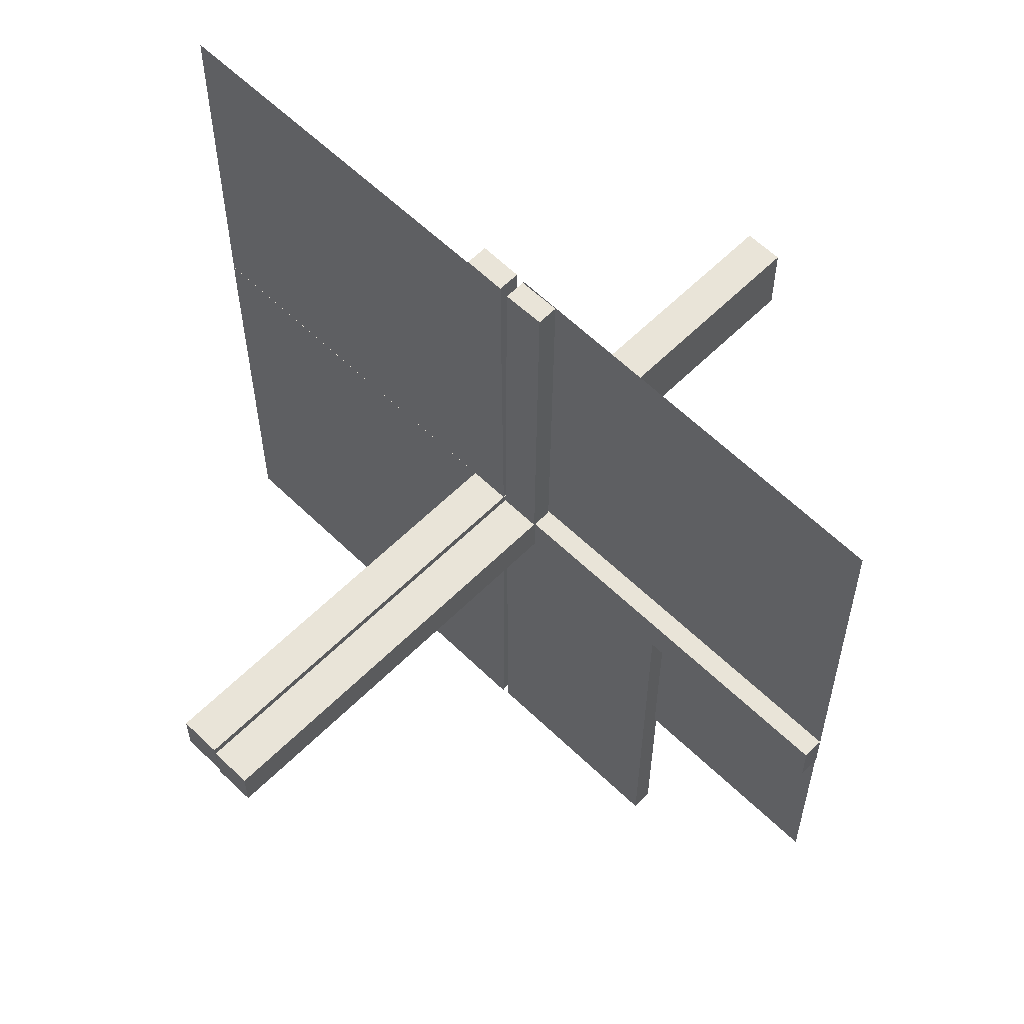
<metadata>
{"format":"obj","ext":"obj","renderer":"f3d","projection":"perspective","resolution":1024,"background":"white","views":[{"elev":60.1,"azim":44.6,"up":"+Y"}]}
</metadata>
<code>
v 0 0 -0.01081
v 0 -0.25 -0.01081
v 0 -0.125 -0.01081
v -0.05615 0.5011 0.01218
v -0.05615 0.5011 -0.01282
v -0.05615 0.5011 0.01086
v -0.05615 0.5011 -0.01414
v -0.05615 -0.5011 0.01086
v -0.05615 -0.5011 -0.01414
v 0.4999 0.496 -0.01086
v 0.4999 0.04923 -0.0125
v 0.4999 0.04923 0.0125
v -0.04264 0.3756 0.01218
v -0.04264 0.3756 -0.01282
v -0.04264 0.3756 0.01086
v -0.04264 0.3756 -0.01414
v -0.04264 -0.3756 0.01086
v -0.04264 -0.3756 -0.01414
v -0.05217 0.01222 0.2492
v -0.05217 0.01222 -0.2508
v -0.05217 -0.03722 -0.2508
v -0.05217 -0.005974 -0.2508
v -0.05217 0.005974 0.2492
v -0.05217 0.005974 -0.2508
v -0.05217 0.03722 0.2492
v -0.05217 0.03722 -0.2508
v -0.05217 -0.01222 -0.2508
v -0.05217 0.04347 -0.2508
v -0.05217 0.04347 0.2492
v -0.05217 -0.04347 -0.2508
v 0.04889 0.3758 0.01414
v 0.04889 0.3758 -0.01086
v 0.002128 -0.0002707 0.5
v 0.002128 0.04973 0.5
v -0.01563 0.1247 0.01218
v -0.01563 0.1247 -0.01282
v -0.01563 0.1247 0.01086
v -0.01563 0.1247 -0.01414
v -0.01563 -0.1247 0.01086
v -0.01563 -0.1247 -0.01414
v -0.3764 0.0431 -0.0125
v -0.3764 0.0431 -0.0125
v -0.3764 0.0431 0.0125
v -0.3764 0.0431 0.0125
v -0.3764 -0.0431 -0.0125
v -0.3764 -0.0431 0.0125
v -0.002148 0.01223 0.1246
v -0.002148 0.01223 -0.3754
v -0.002148 -0.005977 -0.3754
v -0.002148 0.005977 0.1246
v -0.002148 0.005977 -0.3754
v -0.002148 -0.01223 -0.3754
v -0.002148 0.04348 -0.3754
v -0.002148 0.04348 0.1246
v -0.002148 -0.03723 -0.3754
v -0.002148 0.03723 -0.3754
v -0.002148 0.03723 0.1246
v -0.002148 -0.04348 -0.3754
v 0.04164 0.2505 0.01414
v 0.04164 0.2505 -0.01086
v -0.002122 -0.0007312 0.01218
v -0.002122 -0.0007312 -0.01282
v -0.002122 -0.0007312 0.01086
v -0.002122 -0.0007312 -0.01414
v -0.002122 0.0007312 0.01086
v -0.002122 0.0007312 -0.01414
v 0.05215 0.01223 0.3754
v 0.05215 0.04348 0.3754
v 0.05215 0.005977 0.3754
v 0.05215 0.03723 0.3754
v 0.2522 0.4979 -0.01168
v 0.006052 -0.0002767 -0.0125
v 0.006052 -0.0002767 0.0125
v -0.3764 -0.03685 -0.0125
v -0.3764 -0.03685 0.0125
v -0.3764 0.03685 -0.0125
v -0.3764 0.03685 -0.0125
v -0.3764 0.03685 0.0125
v -0.3764 0.03685 0.0125
v -0.2529 -0.04323 -0.0125
v -0.2529 -0.04323 0.0125
v -0.2529 0.04323 -0.0125
v -0.2529 0.04323 -0.0125
v -0.2529 0.04323 0.0125
v -0.2529 0.04323 0.0125
v -0.009377 -0.1246 0.01086
v -0.009377 -0.1246 -0.01414
v -0.009377 0.1246 0.01218
v -0.009377 0.1246 -0.01282
v -0.009377 0.1246 0.01086
v -0.009377 0.1246 -0.01414
v 0.006134 0.4999 0.01414
v 0.006134 0.4999 -0.01086
v 0.04789 0.2506 0.01414
v 0.04789 0.2506 -0.01086
v -0.05219 0.01222 0.3738
v -0.05219 0.01222 -0.1262
v -0.05219 0.04347 -0.1262
v -0.05219 0.04347 0.3738
v -0.05219 -0.03722 -0.1262
v -0.05219 -0.005972 -0.1262
v -0.05219 0.005972 0.3738
v -0.05219 0.005972 -0.1262
v -0.05219 0.03722 -0.1262
v -0.05219 0.03722 0.3738
v -0.05219 -0.04347 -0.1262
v -0.05219 -0.01222 -0.1262
v -0.2529 0.03698 -0.0125
v -0.2529 0.03698 -0.0125
v -0.2529 0.03698 0.0125
v -0.2529 0.03698 0.0125
v -0.2529 -0.03698 -0.0125
v -0.2529 -0.03698 0.0125
v -0.01663 -0.2499 0.01086
v -0.01663 -0.2499 -0.01414
v -0.01663 0.2499 0.01218
v -0.01663 0.2499 -0.01282
v -0.01663 0.2499 0.01086
v -0.01663 0.2499 -0.01414
v -0.1294 -0.04335 -0.0125
v -0.1294 -0.04335 0.0125
v -0.1294 0.04335 -0.0125
v -0.1294 0.04335 -0.0125
v -0.1294 0.04335 0.0125
v -0.1294 0.04335 0.0125
v 0.04064 0.1253 0.01414
v 0.04064 0.1253 -0.01086
v -0.00591 0.04972 -0.0125
v -0.00591 0.04972 -0.0125
v -0.00591 0.04972 0.0125
v -0.00591 0.04972 0.0125
v -0.00591 -0.04972 -0.0125
v -0.00591 -0.04972 0.0125
v 0.004632 0.4999 -0.0125
v 0.002207 3e-08 0.01081
v 0.002207 3e-08 -0.01419
v 0.002207 -0.0002808 0.00164
v 0.002207 -0.5 0.01081
v 0.002207 -0.5 -0.01419
v 0.002207 0.04972 0.001641
v -0.002168 0.01222 -0.2508
v -0.002168 0.01222 0.2492
v -0.002168 0.04347 -0.2508
v -0.002168 0.04347 0.2492
v -0.002168 -0.03722 -0.2508
v -0.002168 -0.005974 -0.2508
v -0.002168 0.005974 0.2492
v -0.002168 0.005974 -0.2508
v -0.002168 0.03722 -0.2508
v -0.002168 0.03722 0.2492
v -0.002168 -0.04347 -0.2508
v -0.002168 -0.01222 -0.2508
v 0.1295 0.00585 -0.0125
v 0.1295 0.00585 0.0125
v 0.253 -0.0005233 -0.0125
v 0.05213 -0.0002707 0.5
v 0.05213 0.04973 0.5
v -0.05214 -0.0004241 0.01086
v -0.05214 -0.0004241 -0.01414
v -0.05214 0.0004241 0.01218
v -0.05214 0.0004241 -0.01282
v -0.05214 0.0004241 0.01086
v -0.05214 0.0004241 -0.01414
v -0.1294 0.0371 -0.0125
v -0.1294 0.0371 -0.0125
v -0.1294 0.0371 0.0125
v -0.1294 0.0371 0.0125
v -0.1294 -0.0371 -0.0125
v -0.1294 -0.0371 0.0125
v -0.01038 0.2497 0.01218
v -0.01038 0.2497 -0.01282
v -0.01038 0.2497 0.01086
v -0.01038 0.2497 -0.01414
v -0.01038 -0.2497 0.01086
v -0.01038 -0.2497 -0.01414
v 0.1295 0.0121 -0.0125
v 0.1295 0.0121 0.0125
v 0.4999 -0.251 -0.01081
v 0.04689 0.1254 0.01414
v 0.04689 0.1254 -0.01086
v 0.253 0.005727 -0.0125
v 0.253 0.005727 0.0125
v -0.05221 -0.0002808 0.4984
v -0.05221 -0.0002808 -0.001631
v -0.05221 0.0002808 -0.001631
v -0.01763 -0.375 0.01086
v -0.01763 -0.375 -0.01414
v -0.01763 0.375 0.01218
v -0.01763 0.375 -0.01282
v -0.01763 0.375 0.01086
v -0.01763 0.375 -0.01414
v -0.05221 -0.04972 -0.001632
v -0.05221 0.04972 -0.001632
v -0.05221 0.04972 0.4984
v 0.5 -0.1255 -0.01081
v -0.3765 0.01185 -0.0125
v -0.3765 0.01185 -0.0125
v -0.3765 0.01185 0.0125
v -0.3765 0.01185 0.0125
v -0.3765 -0.01185 -0.0125
v -0.3765 -0.01185 0.0125
v 0.253 0.01198 -0.0125
v 0.253 0.01198 0.0125
v 0.01138 0.3749 0.01414
v 0.01138 0.3749 -0.01086
v 0.3765 0.005603 -0.0125
v 0.3765 0.005603 0.0125
v 0.002188 0.01222 0.1262
v 0.002188 0.04347 0.1262
v 0.002188 0.005972 0.1262
v 0.002188 0.03722 0.1262
v -0.5 -0.0007698 -0.0125
v -0.5 -0.0007698 -0.0125
v -0.5 -0.0007698 0.0125
v -0.5 -0.0007698 0.0125
v -0.5 0.0007698 -0.0125
v -0.5 0.0007698 0.0125
v 0.5 0 -0.01081
v 0.5 -0.0007698 -0.0125
v 0.5 -0.0007698 0.0125
v -0.002188 0.01222 -0.1262
v -0.002188 0.01222 0.3738
v -0.002188 0.04347 -0.1262
v -0.002188 0.04347 0.3738
v -0.002188 -0.03722 -0.1262
v -0.002188 -0.005972 -0.1262
v -0.002188 0.005972 0.3738
v -0.002188 0.005972 -0.1262
v -0.002188 0.03722 -0.1262
v -0.002188 0.03722 0.3738
v -0.002188 -0.04347 -0.1262
v -0.002188 -0.01222 -0.1262
v -0.3765 -0.005603 -0.0125
v -0.3765 -0.005603 0.0125
v -0.3765 0.005603 -0.0125
v -0.3765 0.005603 -0.0125
v -0.3765 0.005603 0.0125
v -0.3765 0.005603 0.0125
v -0.01138 0.3749 0.01218
v -0.01138 0.3749 -0.01282
v -0.01138 0.3749 0.01086
v -0.01138 0.3749 -0.01414
v -0.01138 -0.3749 0.01086
v -0.01138 -0.3749 -0.01414
v -0.253 0.01198 -0.0125
v -0.253 0.01198 -0.0125
v -0.253 0.01198 0.0125
v -0.253 0.01198 0.0125
v -0.253 -0.01198 -0.0125
v -0.253 -0.01198 0.0125
v 0.3765 0.01185 -0.0125
v 0.3765 0.01185 0.0125
v 0.2522 -0.5 0.01081
v 0.2522 -0.5 -0.01419
v 0.05221 0.04972 0.001632
v 0.01763 0.375 0.01414
v 0.01763 0.375 -0.01086
v 0.05221 -0.0002808 0.001631
v -0.253 0.005727 -0.0125
v -0.253 0.005727 -0.0125
v -0.253 0.005727 0.0125
v -0.253 0.005727 0.0125
v -0.253 -0.005727 -0.0125
v -0.253 -0.005727 0.0125
v -0.04689 0.1254 0.01218
v -0.04689 0.1254 -0.01282
v -0.04689 0.1254 0.01086
v -0.04689 0.1254 -0.01414
v -0.04689 -0.1254 0.01086
v -0.04689 -0.1254 -0.01414
v -0.1295 -0.0121 -0.0125
v -0.1295 -0.0121 0.0125
v -0.1295 0.0121 -0.0125
v -0.1295 0.0121 -0.0125
v -0.1295 0.0121 0.0125
v -0.1295 0.0121 0.0125
v 0.01038 0.2497 0.01414
v 0.01038 0.2497 -0.01086
v 0.1294 0.0371 -0.0125
v 0.1294 0.0371 0.0125
v 0.05214 0.0004241 0.01414
v 0.05214 0.0004241 -0.01086
v -0.05213 -0.0002707 8.69e-06
v -0.05213 -0.0002707 -0.5
v -0.05213 -0.04973 -0.5
v -0.05213 0.04973 -0.5
v -0.05213 0.04973 7.63e-06
v -0.05213 0.0002707 -0.5
v -0.253 0.0005233 0.0125
v -0.253 -0.0005233 0.0125
v -0.253 -0.0005233 0.0125
v -0.1295 0.00585 -0.0125
v -0.1295 0.00585 -0.0125
v -0.1295 0.00585 0.0125
v -0.1295 0.00585 0.0125
v -0.1295 -0.00585 -0.0125
v -0.1295 -0.00585 0.0125
v 0.002168 0.01222 0.2508
v 0.002168 0.04347 0.2508
v 0.002168 0.005974 0.2508
v 0.002168 0.03722 0.2508
v -0.002207 -0.0002808 0.4984
v -0.002207 -0.0002808 -0.00164
v -0.002207 -0.04972 -0.001641
v -0.002207 0.04972 -0.001641
v -0.002207 0.04972 0.4984
v -0.002207 0.0002808 -0.00164
v -0.004632 0.4999 0.0125
v -0.004632 0.4999 0.0125
v -0.004632 -0.4999 0.0125
v 0.00591 0.04972 -0.0125
v 0.00591 0.04972 0.0125
v -0.04064 0.1253 0.01218
v -0.04064 0.1253 -0.01282
v -0.04064 0.1253 0.01086
v -0.04064 0.1253 -0.01414
v -0.04064 -0.1253 0.01086
v -0.04064 -0.1253 -0.01414
v 0.1294 0.04335 -0.0125
v 0.1294 0.04335 0.0125
v 0.01663 0.2499 0.01414
v 0.01663 0.2499 -0.01086
v 0.2532 -7.193e-05 0.01081
v 0.2532 -7.193e-05 -0.01419
v 0.2529 0.03698 -0.0125
v 0.2529 0.03698 0.0125
v 0.05219 0.01222 0.1262
v 0.05219 0.04347 0.1262
v 0.05219 0.005972 0.1262
v 0.05219 0.03722 0.1262
v -0.04789 -0.2506 0.01086
v -0.04789 -0.2506 -0.01414
v -0.04789 0.2506 0.01218
v -0.04789 0.2506 -0.01282
v -0.04789 0.2506 0.01086
v -0.04789 0.2506 -0.01414
v -0.006134 0.4999 0.01218
v -0.006134 0.4999 -0.01282
v -0.006134 0.4999 0.01086
v -0.006134 0.4999 -0.01414
v -0.006134 -0.4999 0.01086
v -0.006134 -0.4999 -0.01414
v 0.009377 0.1246 0.01414
v 0.009377 0.1246 -0.01086
v 0.2529 0.04323 -0.0125
v 0.2529 0.04323 0.0125
v 0.3764 0.03685 -0.0125
v 0.3764 0.03685 0.0125
v -0.006052 0.0002767 -0.0125
v -0.006052 0.0002767 0.0125
v -0.006052 -0.0002767 -0.0125
v -0.006052 -0.0002767 -0.0125
v -0.006052 -0.0002767 0.0125
v -0.006052 -0.0002767 0.0125
v -0.2522 0.4979 0.01168
v -0.2522 -0.4979 0.01168
v -0.05215 0.01223 0.1246
v -0.05215 0.01223 -0.3754
v -0.05215 0.04348 0.1246
v -0.05215 0.04348 -0.3754
v -0.05215 -0.03723 -0.3754
v -0.05215 -0.005977 -0.3754
v -0.05215 0.005977 0.1246
v -0.05215 0.005977 -0.3754
v -0.05215 0.03723 0.1246
v -0.05215 0.03723 -0.3754
v -0.05215 -0.04348 -0.3754
v -0.05215 -0.01223 -0.3754
v 0.002122 -0.0007312 0.01414
v 0.002122 -0.0007312 -0.01086
v -0.04164 0.2505 0.01218
v -0.04164 0.2505 -0.01282
v -0.04164 0.2505 0.01086
v -0.04164 0.2505 -0.01414
v -0.04164 -0.2505 0.01086
v -0.04164 -0.2505 -0.01414
v 0.002148 0.04348 0.3754
v 0.002148 0.03723 0.3754
v 0.002148 0.01223 0.3754
v 0.002148 0.005977 0.3754
v 0.3764 0.0431 -0.0125
v 0.3764 0.0431 0.0125
v 0.01563 0.1247 0.01414
v 0.01563 0.1247 -0.01086
v -0.002128 -0.0002707 3.6e-07
v -0.002128 -0.0002707 -0.5
v -0.002128 -0.04973 -0.5
v -0.002128 0.04973 -0.5
v -0.002128 0.04973 -6.9e-07
v -0.002128 0.0002707 -0.5
v -0.04889 -0.3758 0.01086
v -0.04889 -0.3758 -0.01414
v -0.04889 0.3758 0.01218
v -0.04889 0.3758 -0.01282
v -0.04889 0.3758 0.01086
v -0.04889 0.3758 -0.01414
v 0.05217 0.04347 0.2508
v 0.05217 0.01222 0.2508
v 0.05217 0.005974 0.2508
v 0.05217 0.03722 0.2508
v 0.04264 0.3756 0.01414
v 0.04264 0.3756 -0.01086
v -0.4999 -0.04923 -0.0125
v -0.4999 -0.04923 0.0125
v -0.4999 0.496 0.01086
v -0.4999 -0.496 0.01086
v -0.4999 0.04923 -0.0125
v -0.4999 0.04923 -0.0125
v -0.4999 0.04923 0.0125
v -0.4999 0.04923 0.0125
v 0.05615 0.5011 0.01414
v 0.05615 0.5011 -0.01086
f 318 376 270
f 376 18 332
f 87 175 40
f 175 244 115
f 332 392 9
f 18 9 392
f 9 18 342
f 159 332 9
f 318 270 159
f 332 159 270
f 318 40 115
f 66 40 159
f 376 115 187
f 175 342 244
f 187 244 342
f 40 66 87
f 175 87 66
f 66 342 175
f 8 158 159
f 341 8 9
f 65 341 342
f 158 65 66
f 317 269 375
f 375 331 17
f 86 39 174
f 174 114 243
f 331 8 391
f 17 391 8
f 8 341 17
f 158 8 331
f 317 158 269
f 331 269 158
f 317 375 114
f 65 158 39
f 375 17 186
f 174 243 341
f 186 341 243
f 39 86 65
f 174 65 86
f 65 174 341
f 376 332 270
f 18 392 332
f 175 115 40
f 244 187 115
f 18 187 342
f 318 115 376
f 40 318 159
f 376 187 18
f 8 159 9
f 341 9 342
f 65 342 66
f 158 66 159
f 269 331 375
f 331 391 17
f 39 114 174
f 114 186 243
f 341 186 17
f 317 114 39
f 158 317 39
f 375 186 114
f 356 289 350
f 406 217 289
f 356 350 310
f 406 289 356
f 185 192 307
f 387 304 285
f 52 49 152
f 152 146 232
f 58 55 151
f 151 145 231
f 146 307 226
f 232 226 307
f 307 304 232
f 390 307 146
f 52 390 49
f 146 49 390
f 52 152 145
f 387 390 55
f 152 232 225
f 151 231 304
f 225 304 231
f 55 58 387
f 151 387 58
f 387 151 304
f 288 185 307
f 361 367 30
f 21 30 106
f 362 368 27
f 22 27 107
f 30 192 106
f 100 106 192
f 192 185 107
f 285 192 30
f 361 285 367
f 30 367 285
f 361 21 368
f 288 285 361
f 21 100 27
f 22 101 185
f 107 185 101
f 368 362 288
f 22 288 362
f 288 22 185
f 288 390 285
f 192 304 307
f 304 192 285
f 49 146 152
f 146 226 232
f 55 145 151
f 145 225 231
f 304 225 232
f 52 145 55
f 390 52 55
f 152 225 145
f 288 307 390
f 361 30 21
f 21 106 100
f 362 27 22
f 22 107 101
f 192 107 100
f 21 27 368
f 288 361 368
f 100 107 27
f 390 387 285
f 271 249 296
f 249 200 263
f 120 80 168
f 80 45 112
f 263 233 216
f 200 216 233
f 216 200 403
f 349 263 216
f 271 296 349
f 263 349 296
f 271 168 112
f 271 349 168
f 249 112 74
f 80 403 45
f 74 45 403
f 168 132 120
f 80 120 132
f 132 403 80
f 217 350 349
f 404 217 216
f 133 404 403
f 350 133 132
f 272 297 250
f 250 264 201
f 121 169 81
f 81 113 46
f 264 217 234
f 201 234 217
f 217 404 201
f 350 217 264
f 272 350 297
f 264 297 350
f 272 250 113
f 272 169 350
f 250 201 75
f 81 46 404
f 75 404 46
f 169 121 133
f 81 133 121
f 133 81 404
f 249 263 296
f 200 233 263
f 80 112 168
f 45 74 112
f 200 74 403
f 271 112 249
f 349 132 168
f 249 74 200
f 217 349 216
f 404 216 403
f 133 403 132
f 350 132 349
f 297 264 250
f 264 234 201
f 169 113 81
f 113 75 46
f 404 75 201
f 272 113 169
f 169 133 350
f 250 75 113
f 355 290 353
f 405 214 290
f 355 353 308
f 405 290 355
f 273 245 292
f 245 196 259
f 122 82 164
f 82 41 108
f 259 235 212
f 196 212 235
f 212 196 407
f 351 259 212
f 273 292 351
f 259 351 292
f 273 164 108
f 273 351 164
f 245 108 76
f 82 407 41
f 76 41 407
f 164 128 122
f 82 122 128
f 128 407 82
f 214 353 351
f 409 214 212
f 130 409 407
f 353 130 128
f 275 294 247
f 247 261 198
f 124 166 84
f 84 110 43
f 261 214 237
f 198 237 214
f 214 409 198
f 353 214 261
f 275 353 294
f 261 294 353
f 275 247 110
f 275 166 353
f 247 198 78
f 84 43 409
f 78 409 43
f 166 124 130
f 84 130 124
f 130 84 409
f 245 259 292
f 196 235 259
f 82 108 164
f 41 76 108
f 196 76 407
f 273 108 245
f 351 128 164
f 245 76 196
f 214 351 212
f 409 212 407
f 130 407 128
f 353 128 351
f 294 261 247
f 261 237 198
f 166 110 84
f 110 78 43
f 409 78 198
f 275 110 166
f 166 130 353
f 247 78 110
f 184 193 303
f 388 305 286
f 48 51 141
f 141 148 221
f 53 56 143
f 143 149 223
f 148 303 228
f 221 228 303
f 303 305 221
f 386 303 148
f 48 386 51
f 148 51 386
f 48 141 149
f 388 386 56
f 141 221 229
f 143 223 305
f 229 305 223
f 56 53 388
f 143 388 53
f 388 143 305
f 284 184 303
f 366 360 28
f 26 28 98
f 364 358 20
f 24 20 97
f 28 193 98
f 104 98 193
f 193 184 97
f 286 193 28
f 366 286 360
f 28 360 286
f 366 26 358
f 284 286 366
f 26 104 20
f 24 103 184
f 97 184 103
f 358 364 284
f 24 284 364
f 284 24 184
f 284 386 286
f 193 305 303
f 305 193 286
f 51 148 141
f 148 228 221
f 56 149 143
f 149 229 223
f 305 229 221
f 48 149 56
f 386 48 56
f 141 229 149
f 284 303 386
f 366 28 26
f 26 98 104
f 364 20 24
f 24 97 103
f 193 97 104
f 26 20 358
f 284 366 358
f 104 97 20
f 386 388 286
f 316 374 268
f 374 16 336
f 91 173 38
f 173 242 119
f 336 396 7
f 16 7 396
f 7 16 340
f 163 336 7
f 316 268 163
f 336 163 268
f 316 38 119
f 64 38 163
f 374 119 191
f 173 340 242
f 191 242 340
f 38 64 91
f 173 91 64
f 64 340 173
f 6 162 163
f 339 6 7
f 63 339 340
f 162 63 64
f 315 267 373
f 373 335 15
f 90 37 172
f 172 118 241
f 335 6 395
f 15 395 6
f 6 339 15
f 162 6 335
f 315 162 267
f 335 267 162
f 315 373 118
f 63 162 37
f 373 15 190
f 172 241 339
f 190 339 241
f 37 90 63
f 172 63 90
f 63 172 339
f 374 336 268
f 16 396 336
f 173 119 38
f 242 191 119
f 16 191 340
f 316 119 374
f 38 316 163
f 374 191 16
f 6 163 7
f 339 7 340
f 63 340 64
f 162 64 163
f 267 335 373
f 335 395 15
f 37 118 172
f 118 190 241
f 339 190 15
f 315 118 37
f 162 315 37
f 373 190 118
f 355 291 354
f 405 215 291
f 355 354 309
f 405 291 355
f 314 372 266
f 372 14 334
f 89 171 36
f 171 240 117
f 334 394 5
f 14 5 394
f 5 14 338
f 161 334 5
f 314 266 161
f 334 161 266
f 314 36 117
f 62 36 161
f 372 117 189
f 171 338 240
f 189 240 338
f 36 62 89
f 171 89 62
f 62 338 171
f 4 160 161
f 337 4 5
f 61 337 338
f 160 61 62
f 313 265 371
f 371 333 13
f 88 35 170
f 170 116 239
f 333 4 393
f 13 393 4
f 4 337 13
f 160 4 333
f 313 160 265
f 333 265 160
f 313 371 116
f 61 160 35
f 371 13 188
f 170 239 337
f 188 337 239
f 35 88 61
f 170 61 88
f 61 170 337
f 372 334 266
f 14 394 334
f 171 117 36
f 240 189 117
f 14 189 338
f 314 117 372
f 36 314 161
f 372 189 14
f 4 161 5
f 337 5 338
f 61 338 62
f 160 62 161
f 265 333 371
f 333 393 13
f 35 116 170
f 116 188 239
f 337 188 13
f 313 116 35
f 160 313 35
f 371 188 116
f 274 246 293
f 246 197 260
f 123 83 165
f 83 42 109
f 260 236 213
f 197 213 236
f 213 197 408
f 352 260 213
f 274 293 352
f 260 352 293
f 274 165 109
f 274 352 165
f 246 109 77
f 83 408 42
f 77 42 408
f 165 129 123
f 83 123 129
f 129 408 83
f 215 354 352
f 410 215 213
f 131 410 408
f 354 131 129
f 276 295 248
f 248 262 199
f 125 167 85
f 85 111 44
f 262 215 238
f 199 238 215
f 215 410 199
f 354 215 262
f 276 354 295
f 262 295 354
f 276 248 111
f 276 167 354
f 248 199 79
f 85 44 410
f 79 410 44
f 167 125 131
f 85 131 125
f 131 85 410
f 246 260 293
f 197 236 260
f 83 109 165
f 42 77 109
f 197 77 408
f 274 109 246
f 352 129 165
f 246 77 197
f 215 352 213
f 410 213 408
f 131 408 129
f 354 129 352
f 295 262 248
f 262 238 199
f 167 111 85
f 111 79 44
f 410 79 199
f 276 111 167
f 167 131 354
f 248 79 111
f 183 194 302
f 389 306 287
f 47 50 142
f 142 147 222
f 54 57 144
f 144 150 224
f 147 302 227
f 222 227 302
f 302 306 222
f 385 302 147
f 47 385 50
f 147 50 385
f 47 142 150
f 389 385 57
f 142 222 230
f 144 224 306
f 230 306 224
f 57 54 389
f 144 389 54
f 389 144 306
f 283 183 302
f 365 359 29
f 25 29 99
f 363 357 19
f 23 19 96
f 29 194 99
f 105 99 194
f 194 183 96
f 287 194 29
f 365 287 359
f 29 359 287
f 365 25 357
f 283 287 365
f 25 105 19
f 23 102 183
f 96 183 102
f 357 363 283
f 23 283 363
f 283 23 183
f 283 385 287
f 194 306 302
f 306 194 287
f 50 147 142
f 147 227 222
f 57 150 144
f 150 230 224
f 306 230 222
f 47 150 57
f 385 47 57
f 142 230 150
f 283 302 385
f 365 29 25
f 25 99 105
f 363 19 23
f 23 96 102
f 194 96 105
f 25 19 357
f 283 365 357
f 105 96 19
f 385 389 287
f 323 253 135
f 139 136 135
f 254 139 138
f 324 254 253
f 136 324 323
f 324 136 254
f 253 138 135
f 139 135 138
f 254 138 253
f 324 253 323
f 136 323 135
f 136 139 254
f 3 195 218
f 2 178 195
f 3 218 1
f 2 195 3
f 71 155 72
f 10 219 155
f 71 72 134
f 10 155 71
f 177 203 154
f 203 252 182
f 320 346 280
f 346 382 326
f 182 207 220
f 252 220 207
f 220 252 12
f 73 182 220
f 177 154 73
f 182 73 154
f 177 280 326
f 177 73 280
f 203 326 348
f 346 12 382
f 348 382 12
f 280 312 320
f 346 320 312
f 312 12 346
f 219 72 73
f 11 219 220
f 311 11 12
f 72 311 312
f 176 153 202
f 202 181 251
f 319 279 345
f 345 325 381
f 181 219 206
f 251 206 219
f 219 11 251
f 72 219 181
f 176 72 153
f 181 153 72
f 176 202 325
f 176 279 72
f 202 251 347
f 345 381 11
f 347 11 381
f 279 319 311
f 345 311 319
f 311 345 11
f 203 182 154
f 252 207 182
f 346 326 280
f 382 348 326
f 252 348 12
f 177 326 203
f 73 312 280
f 203 348 252
f 219 73 220
f 11 220 12
f 311 12 312
f 72 312 73
f 153 181 202
f 181 206 251
f 279 325 345
f 325 347 381
f 11 347 251
f 176 325 279
f 279 311 72
f 202 347 325
f 258 255 137
f 34 140 157
f 379 380 298
f 298 300 208
f 377 378 299
f 299 301 209
f 300 137 210
f 208 210 137
f 137 140 208
f 33 137 300
f 379 33 380
f 300 380 33
f 379 298 301
f 34 33 378
f 298 208 211
f 299 209 140
f 211 140 209
f 378 377 34
f 299 34 377
f 34 299 140
f 156 258 137
f 70 68 397
f 400 397 328
f 69 67 398
f 399 398 327
f 397 255 328
f 330 328 255
f 255 258 327
f 157 255 397
f 70 157 68
f 397 68 157
f 70 400 67
f 156 157 70
f 400 330 398
f 399 329 258
f 327 258 329
f 67 69 156
f 399 156 69
f 156 399 258
f 156 33 157
f 255 140 137
f 140 255 157
f 380 300 298
f 300 210 208
f 378 301 299
f 301 211 209
f 140 211 208
f 379 301 378
f 33 379 378
f 298 211 301
f 156 137 33
f 70 397 400
f 400 328 330
f 69 398 399
f 399 327 329
f 255 327 330
f 400 398 67
f 156 70 67
f 330 327 398
f 33 34 157
f 126 59 179
f 59 401 94
f 343 277 383
f 277 204 321
f 94 31 411
f 401 411 31
f 411 401 92
f 281 94 411
f 126 179 281
f 94 281 179
f 126 383 321
f 369 383 281
f 59 321 256
f 277 92 204
f 256 204 92
f 383 369 343
f 277 343 369
f 369 92 277
f 412 282 281
f 93 412 411
f 370 93 92
f 282 370 369
f 127 180 60
f 60 95 402
f 344 384 278
f 278 322 205
f 95 412 32
f 402 32 412
f 412 93 402
f 282 412 95
f 127 282 180
f 95 180 282
f 127 60 322
f 370 282 384
f 60 402 257
f 278 205 93
f 257 93 205
f 384 344 370
f 278 370 344
f 370 278 93
f 59 94 179
f 401 31 94
f 277 321 383
f 204 256 321
f 401 256 92
f 126 321 59
f 383 126 281
f 59 256 401
f 412 281 411
f 93 411 92
f 370 92 369
f 282 369 281
f 180 95 60
f 95 32 402
f 384 322 278
f 322 257 205
f 93 257 402
f 127 322 384
f 282 127 384
f 60 257 322

</code>
